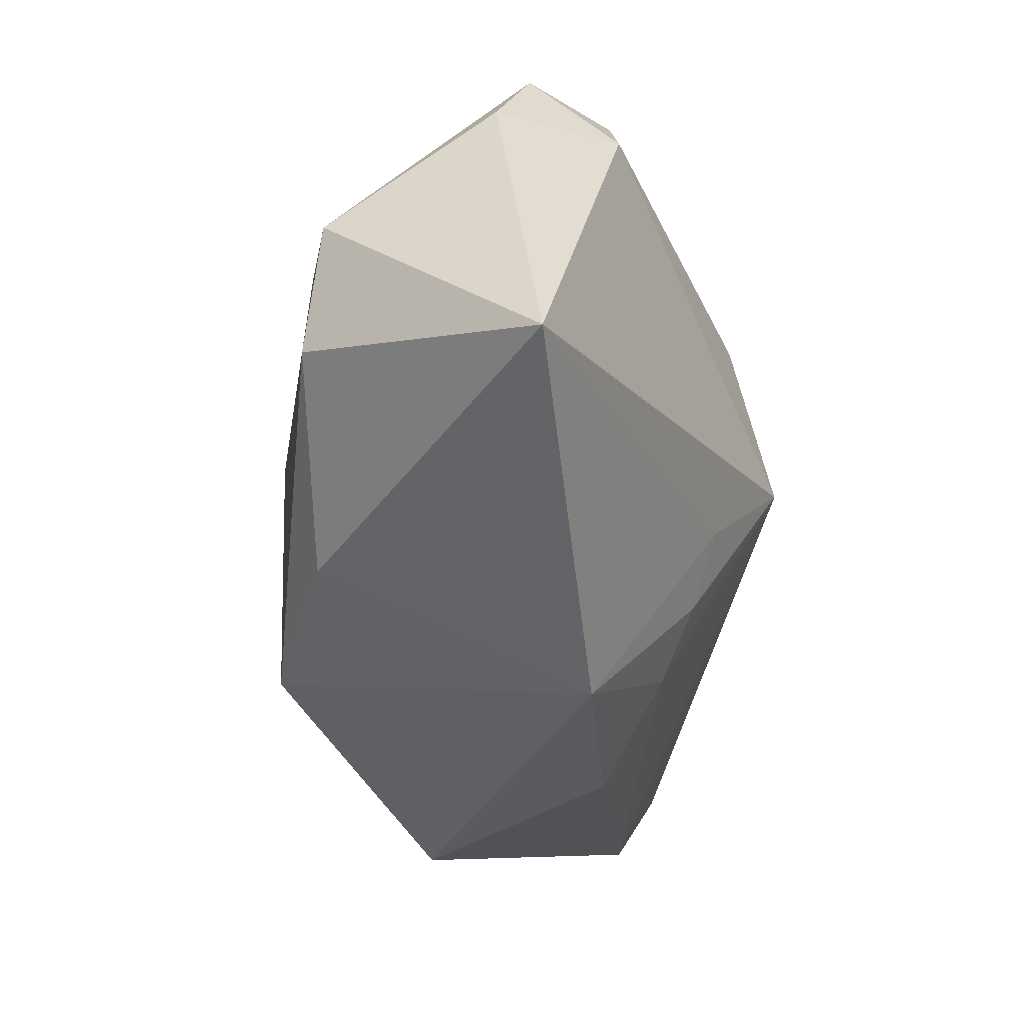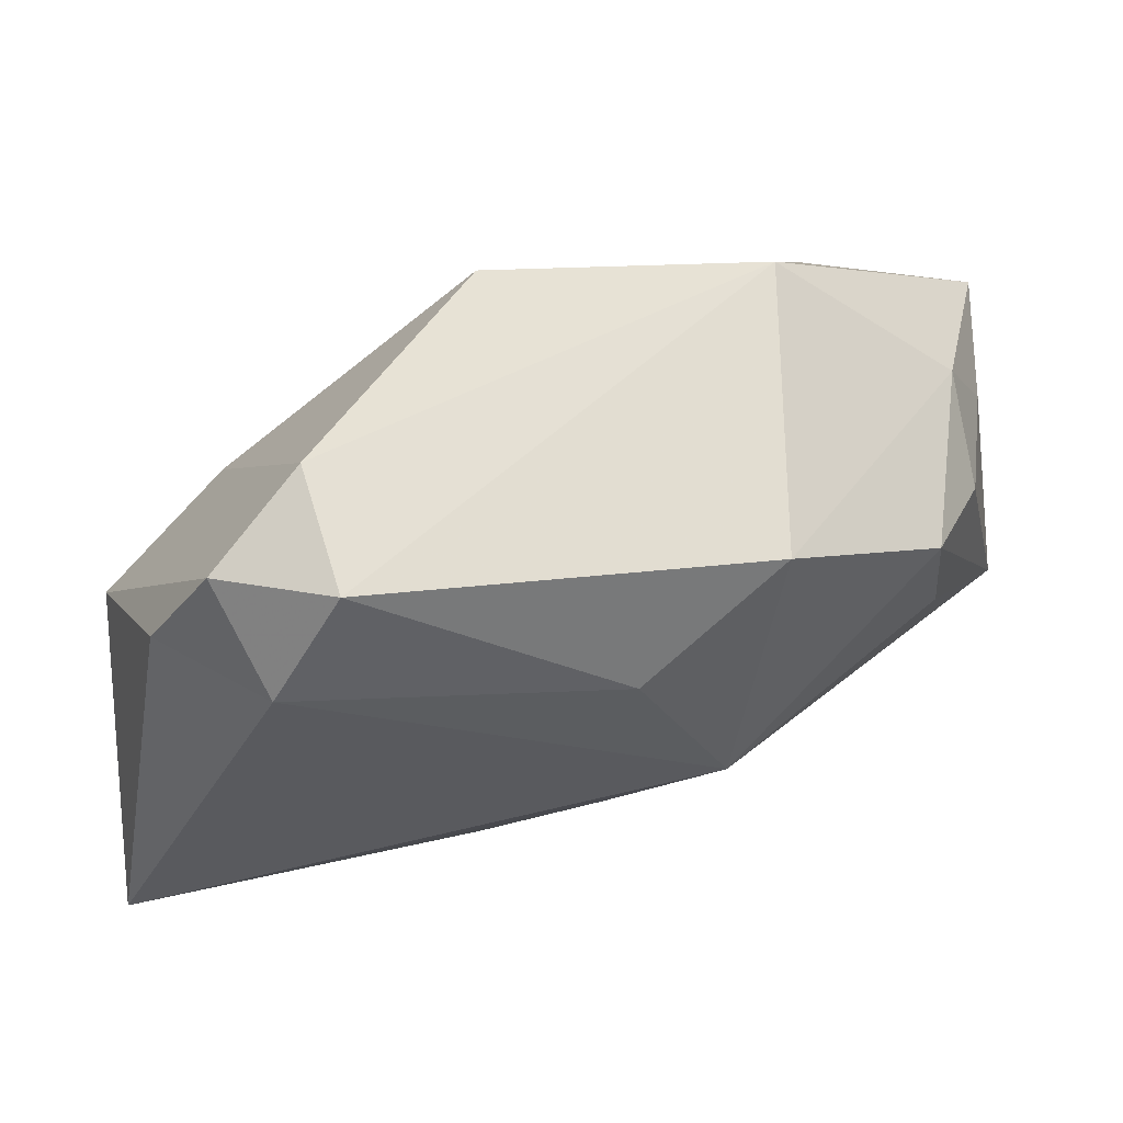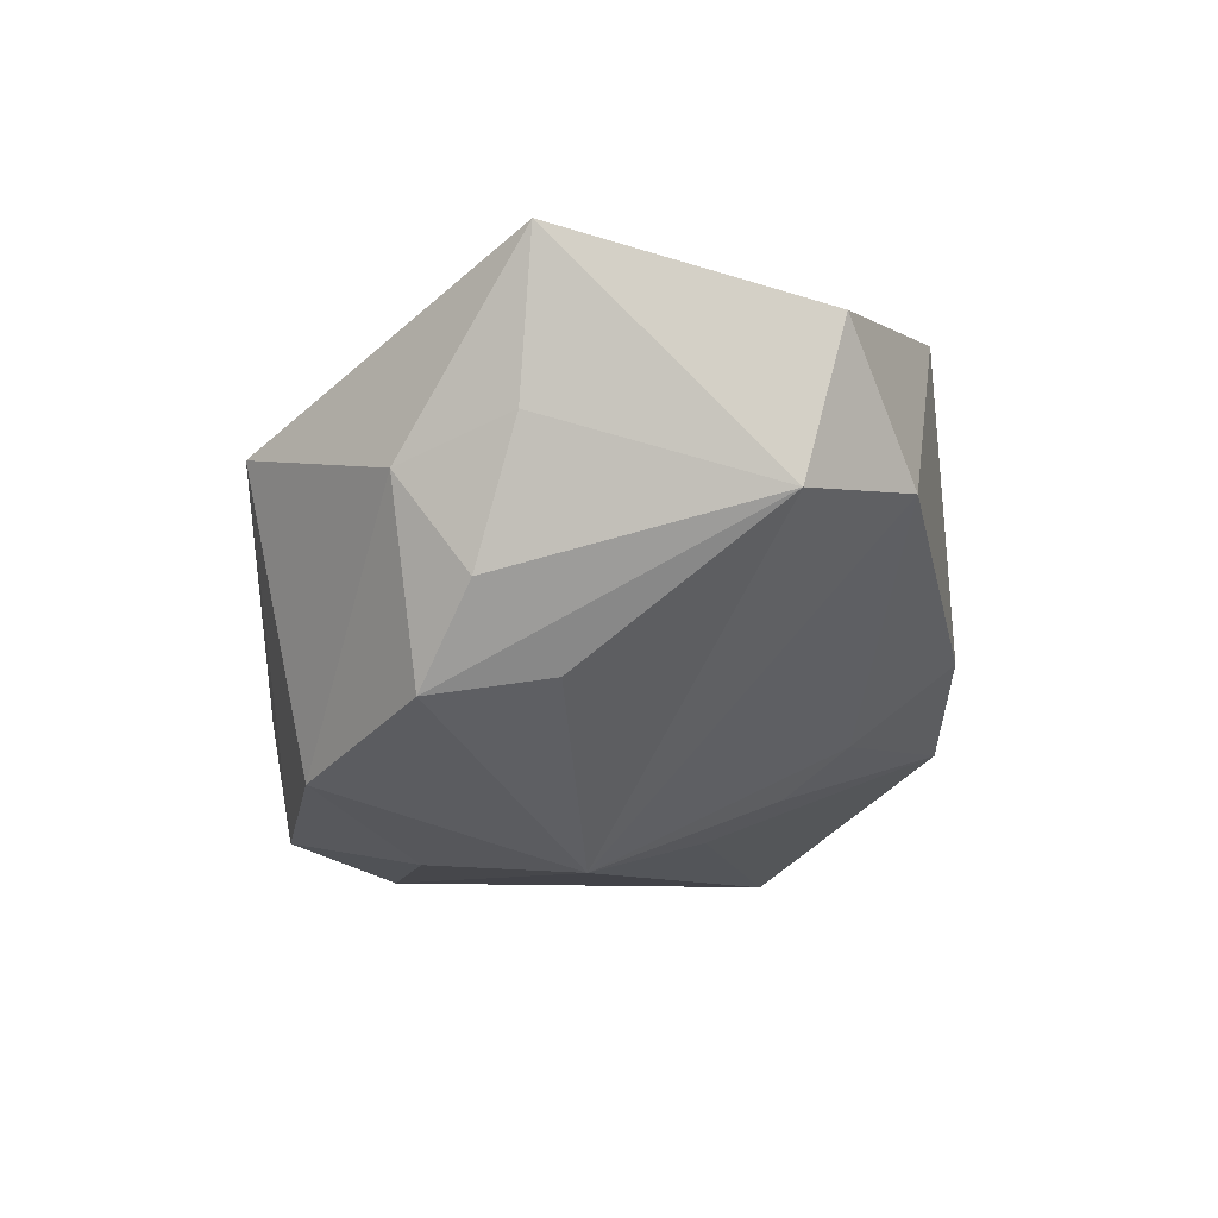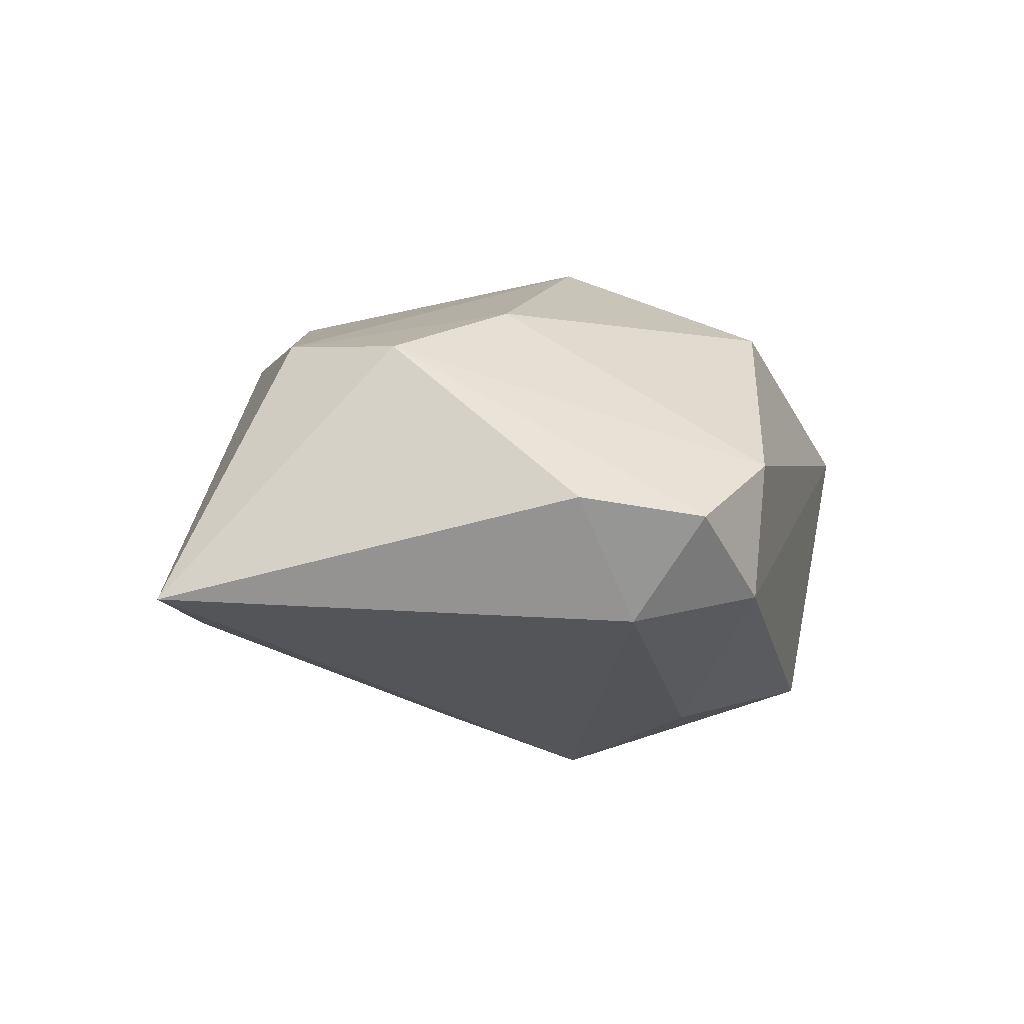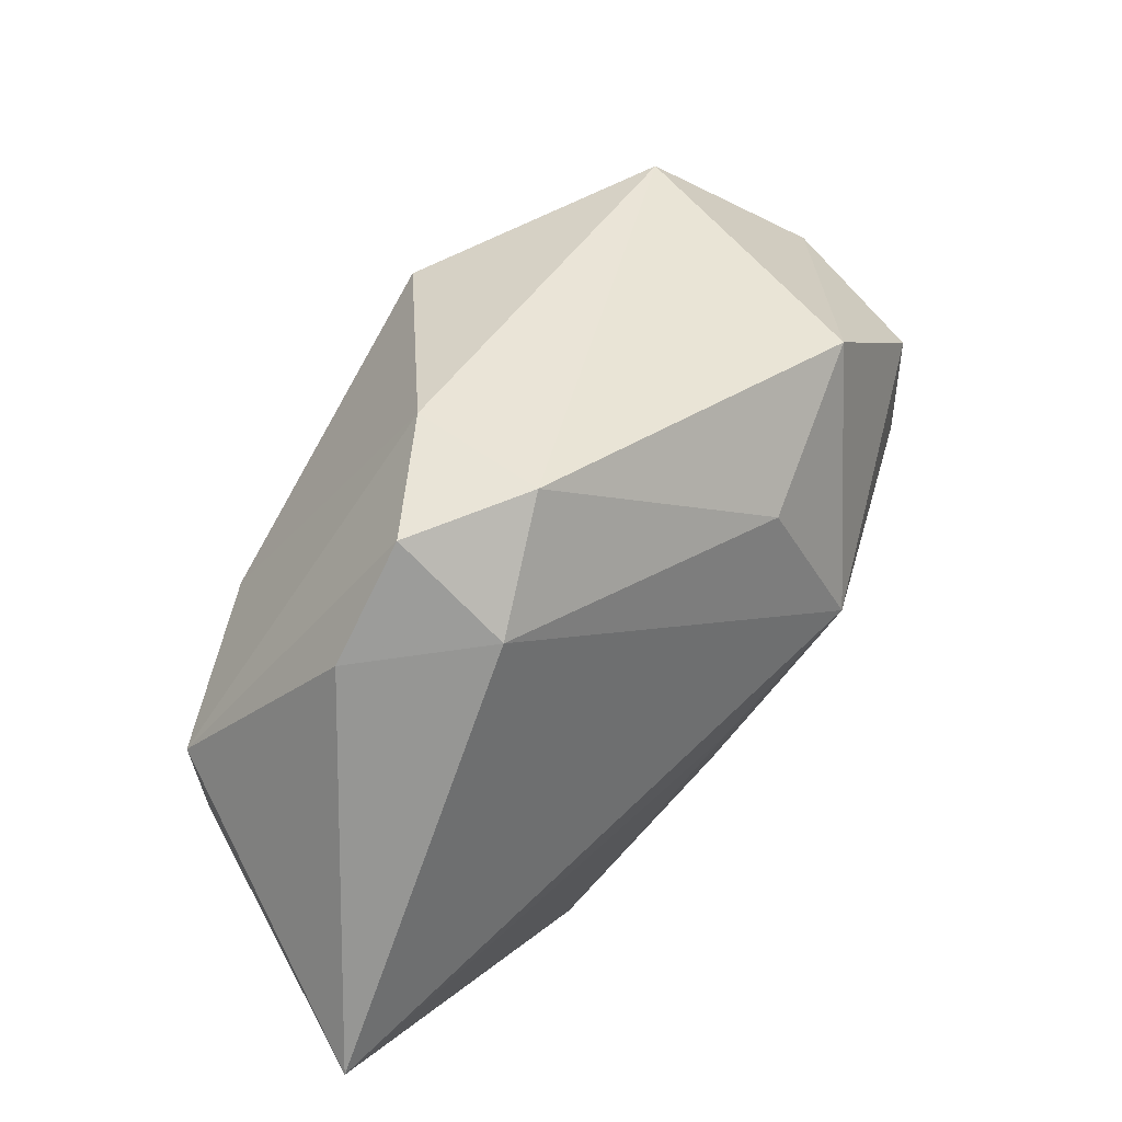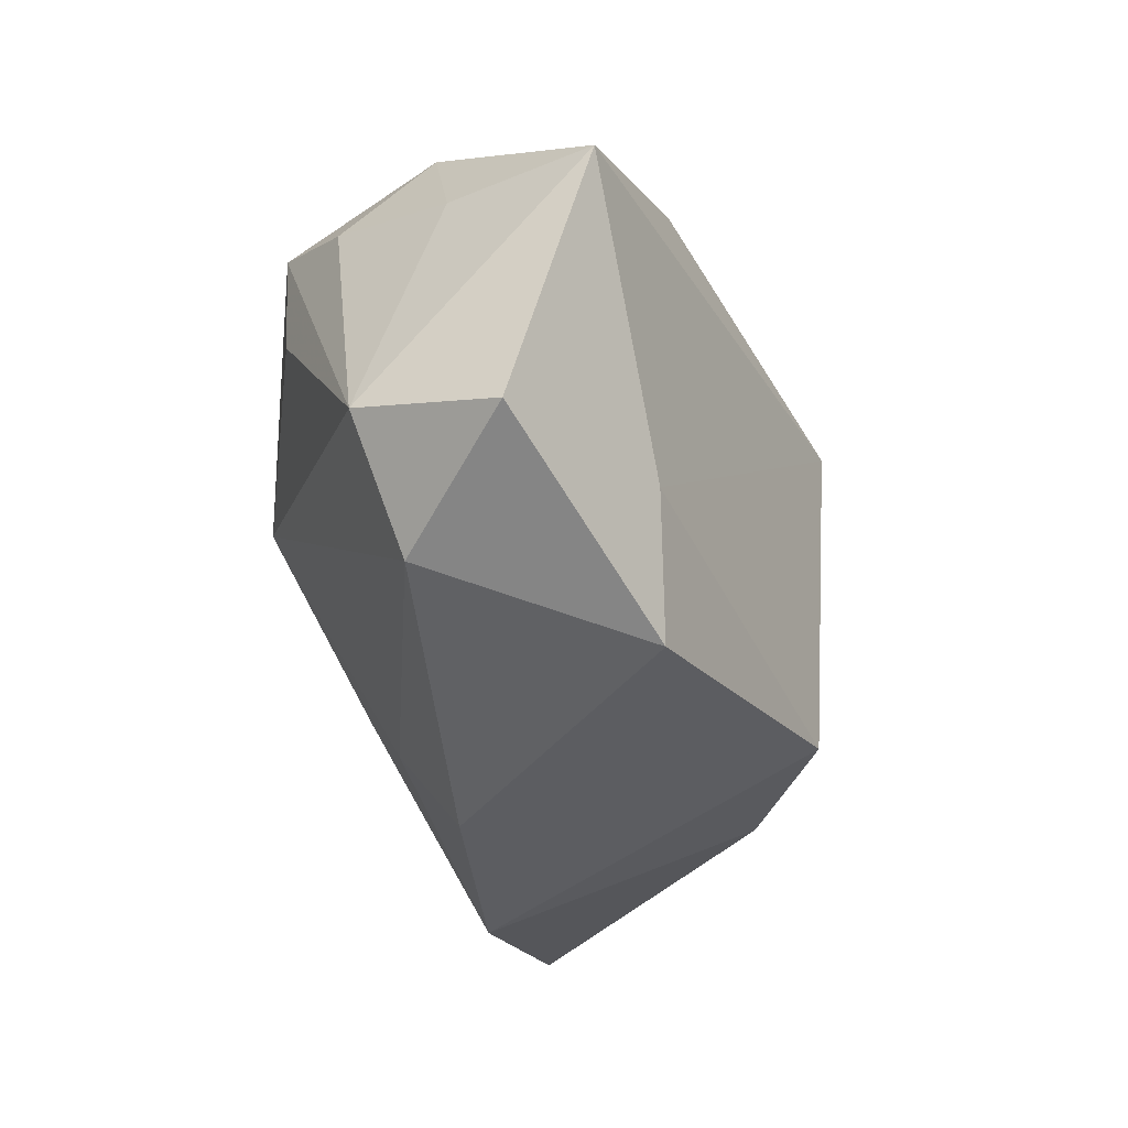
<metadata>
{"format":"obj","ext":"obj","renderer":"f3d","projection":"perspective","resolution":1024,"background":"white","views":[{"elev":-37.9,"azim":116.5,"up":"+Y"},{"elev":58.1,"azim":176.5,"up":"+Y"},{"elev":-7.6,"azim":-94.0,"up":"+Z"},{"elev":-24.1,"azim":107.4,"up":"+Z"},{"elev":38.6,"azim":141.2,"up":"+Y"},{"elev":-33.1,"azim":-62.5,"up":"+Y"}]}
</metadata>
<code>
v -0.003955 -0.01604 -0.01658
v 0.01912 0.02783 -0.01956
v -0.03613 0.01158 -0.00179
v 0.03586 0.01592 -0.01519
v -0.02463 -0.0151 0.02239
v 0.04297 -0.02015 -0.02313
v -0.04015 0.007356 0.02464
v 0.0425 0.0009363 -0.001381
v -0.01248 0.001496 -0.02313
v -0.01986 -0.02658 0.02031
v -0.0417 -0.01601 0.01764
v 0.02543 0.01793 -0.02313
v 0.02204 0.02986 -0.007958
v 0.03113 0.007831 0.006878
v -0.004466 0.01529 -0.02226
v -0.03445 0.01781 0.00665
v 0.02298 -0.02073 0.009357
v -0.02341 0.01319 0.02334
v -0.03246 0.00468 -0.008893
v -0.01817 0.02986 0.01023
v -0.007669 -0.03081 -0.00495
v -0.04188 -0.01251 0.004226
v 0.02993 0.02577 -0.01584
v -0.001901 -0.009493 -0.02021
v -0.03128 0.01565 -0.01034
v 0.009596 -0.02158 0.0213
v -0.01704 0.02463 -0.0162
v -0.03873 0.00825 0.01046
v 0.009482 -0.03228 -0.01161
v 0.007695 0.007375 0.02417
v -0.03437 -0.02248 0.005168
v -0.00637 -0.02165 -0.01204
v 0.007145 0.02665 0.01341
v 0.03943 -0.0102 0.001913
f 33 18 30
f 20 18 33
f 32 31 9
f 11 31 10
f 29 26 10
f 9 6 24
f 24 6 29
f 12 6 9
f 4 6 12
f 17 26 29
f 29 6 17
f 9 31 22
f 22 31 11
f 1 32 9
f 29 32 1
f 9 24 1
f 1 24 29
f 11 10 5
f 5 26 30
f 5 10 26
f 29 10 21
f 21 10 31
f 21 32 29
f 31 32 21
f 9 25 27
f 8 6 4
f 7 18 20
f 7 22 11
f 11 5 7
f 30 18 7
f 7 5 30
f 19 25 9
f 9 22 19
f 19 22 25
f 15 12 9
f 9 27 15
f 12 15 2
f 2 15 27
f 2 27 20
f 34 17 6
f 6 8 34
f 26 17 34
f 30 26 34
f 16 7 20
f 20 27 16
f 16 27 25
f 20 33 13
f 13 2 20
f 25 22 3
f 3 16 25
f 14 13 33
f 8 13 14
f 14 33 30
f 30 34 14
f 14 34 8
f 2 13 23
f 4 12 23
f 12 2 23
f 23 8 4
f 23 13 8
f 7 16 28
f 16 3 28
f 22 7 28
f 28 3 22

</code>
